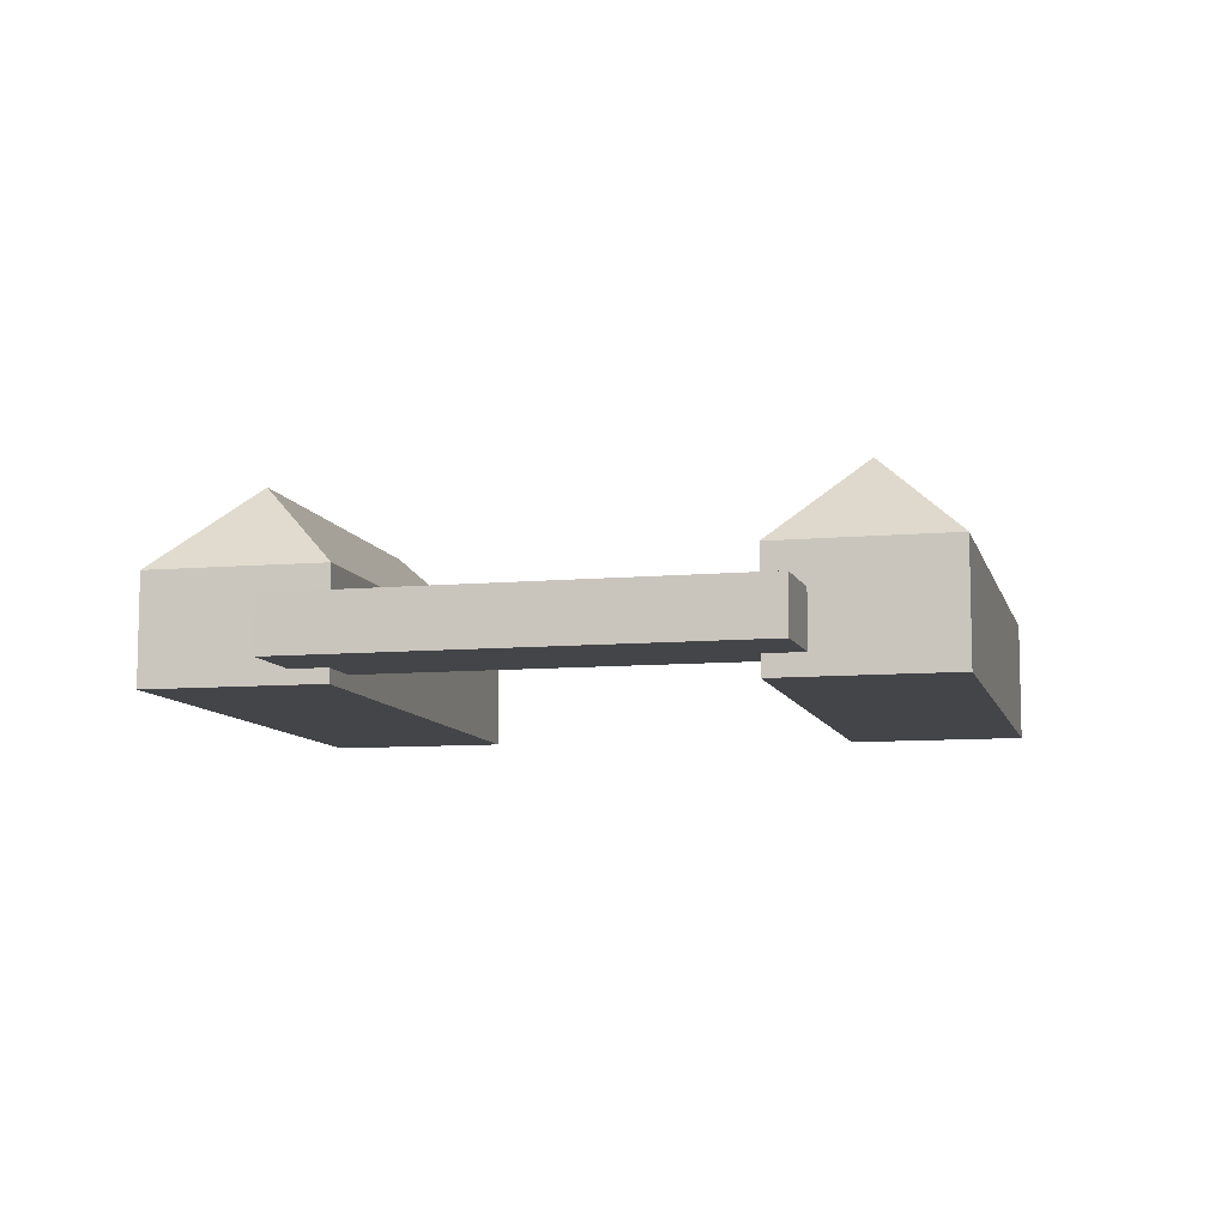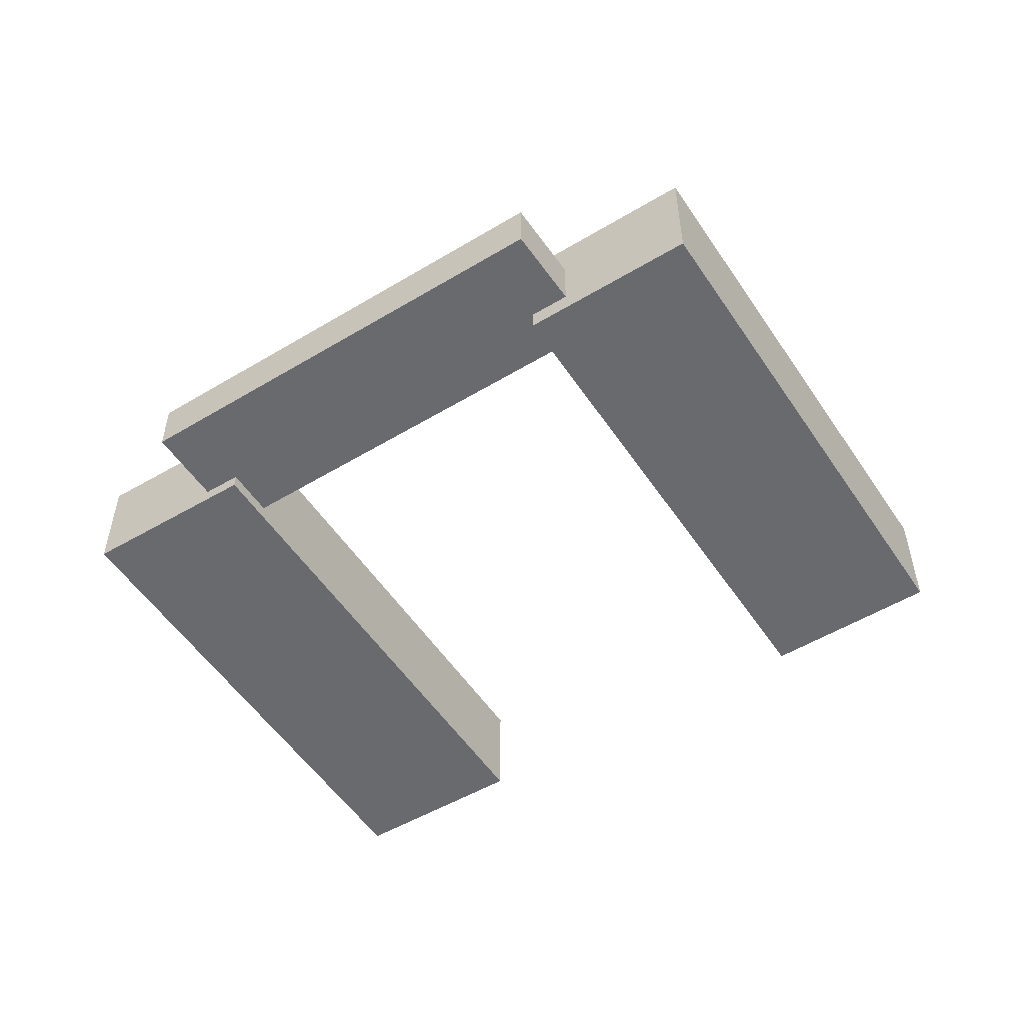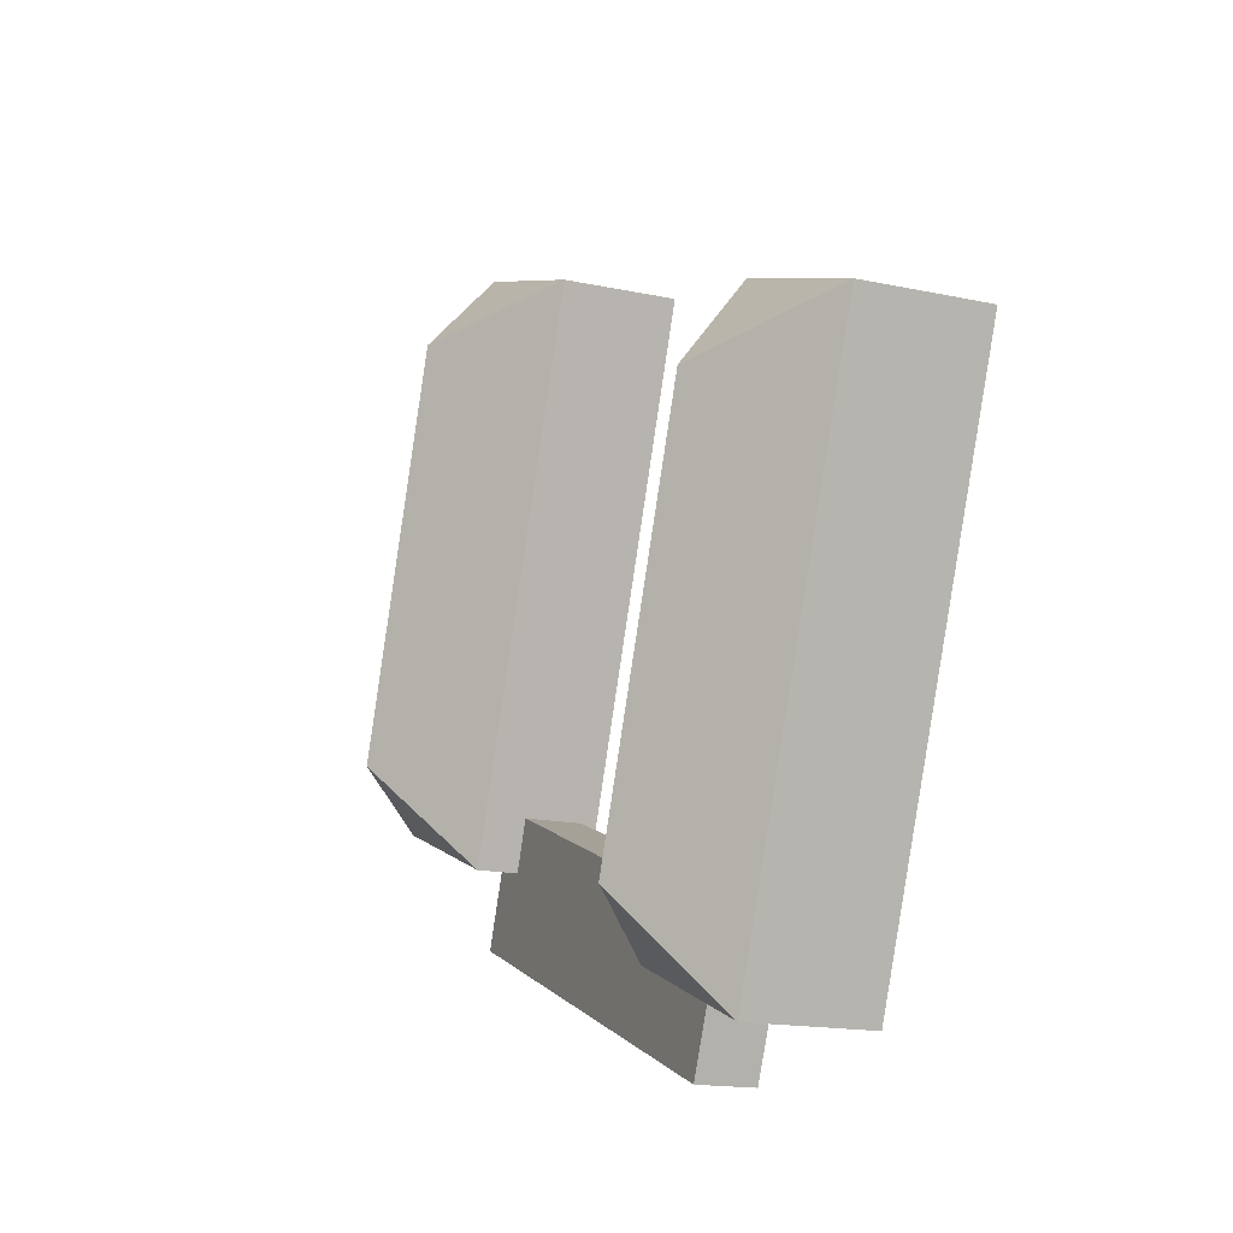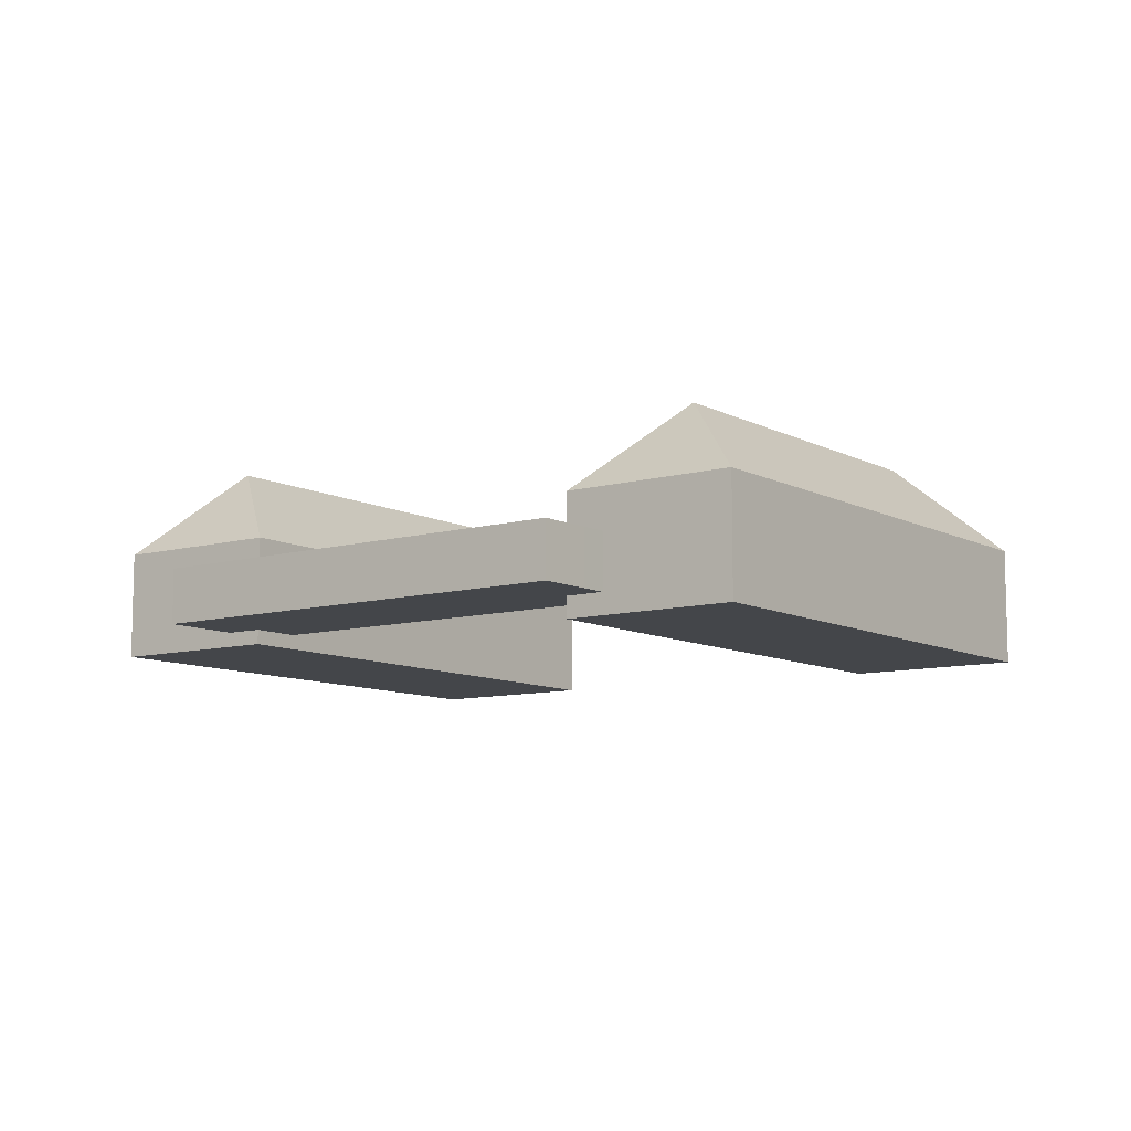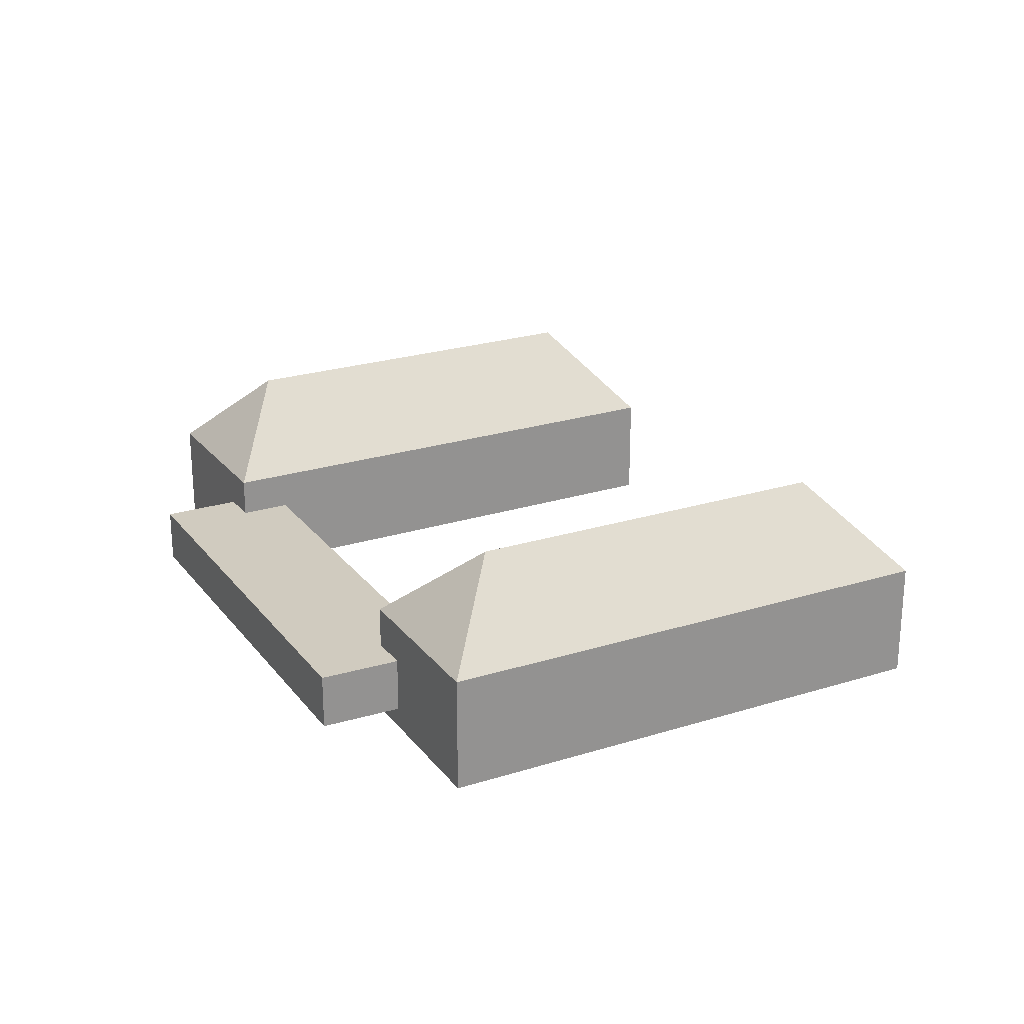
<metadata>
{"format":"obj","ext":"obj","renderer":"f3d","projection":"perspective","resolution":1024,"background":"white","views":[{"elev":-9.0,"azim":172.3,"up":"+Y"},{"elev":-53.0,"azim":-168.5,"up":"+Y"},{"elev":-16.1,"azim":-114.1,"up":"+Z"},{"elev":-9.4,"azim":-164.8,"up":"+Y"},{"elev":23.7,"azim":-139.2,"up":"+Y"}]}
</metadata>
<code>
v  66.12 4.659 -29.97
v  60.6 4.659 -24.71
v  63.66 4.659 -23.71
v  29.94 4.659 -44.06
v  45.13 4.659 -26.32
v  42.75 4.659 -27.25
v  30.24 4.659 -36.38
v  28.85 4.659 -32.69
v  27.25 4.659 -37.72
v  28.15 4.659 -39.83
v  28.78 4.659 -41.34
v  59.1 4.659 -20.85
v  21.09 15.28 -33.19
v  30.41 8.13 -36.49
v  16.51 8.13 -41.91
v  0.0002106 8.13 -0.0003141
v  9.32 15.28 -3.303
v  13.9 8.13 5.419
v  65.58 15.27 -16.43
v  74.96 7.93 -19.49
v  60.63 7.93 -24.83
v  44.41 7.93 17.11
v  53.79 15.27 14.05
v  58.73 7.93 22.45
v  30.24 2.227e-15 -36.38
v  28.85 2.002e-15 -32.69
v  42.75 1.669e-15 -27.25
v  45.13 1.612e-15 -26.32
v  59.1 1.277e-15 -20.85
v  60.6 1.513e-15 -24.71
v  63.66 1.452e-15 -23.71
v  13.9 -1.78 5.419
v  0 -1.78 -1.09e-16
v  16.51 -1.78 -41.91
v  30.41 -1.78 -36.49
v  58.73 -1.22 22.45
v  44.41 -1.22 17.11
v  60.63 -1.22 -24.83
v  74.96 -1.22 -19.49
v  66.12 1.835e-15 -29.97
v  29.94 2.698e-15 -44.06
v  28.78 2.531e-15 -41.34
v  28.15 2.439e-15 -39.83
v  27.25 2.31e-15 -37.72
g defaultobject
f 1 2 3
f 2 1 4
f 2 4 5
f 5 4 6
f 6 4 7
f 6 7 8
f 7 4 9
f 9 4 10
f 10 4 11
f 5 12 2
f 13 14 15
f 13 16 17
f 16 13 15
f 13 18 14
f 18 13 17
f 16 18 17
f 19 20 21
f 19 22 23
f 22 19 21
f 19 24 20
f 24 19 23
f 22 24 23
f 8 25 26
f 25 8 7
f 27 8 26
f 8 27 6
f 28 6 27
f 6 28 5
f 29 5 28
f 5 29 12
f 30 12 29
f 12 30 2
f 31 2 30
f 2 31 3
f 32 16 33
f 16 32 18
f 16 34 33
f 34 16 15
f 15 35 34
f 35 15 14
f 35 18 32
f 18 35 14
f 36 22 37
f 22 36 24
f 22 38 37
f 38 22 21
f 21 39 38
f 39 21 20
f 39 24 36
f 24 39 20
f 40 3 31
f 3 40 1
f 4 40 41
f 40 4 1
f 11 41 42
f 41 11 4
f 10 42 43
f 42 10 11
f 9 43 44
f 43 9 10
f 25 9 44
f 9 25 7
f 31 41 40
f 41 31 30
f 41 30 29
f 41 29 28
f 41 28 27
f 41 27 25
f 25 27 26
f 25 42 41
f 42 25 44
f 42 44 43
f 34 32 33
f 32 34 35
f 38 36 37
f 36 38 39

</code>
